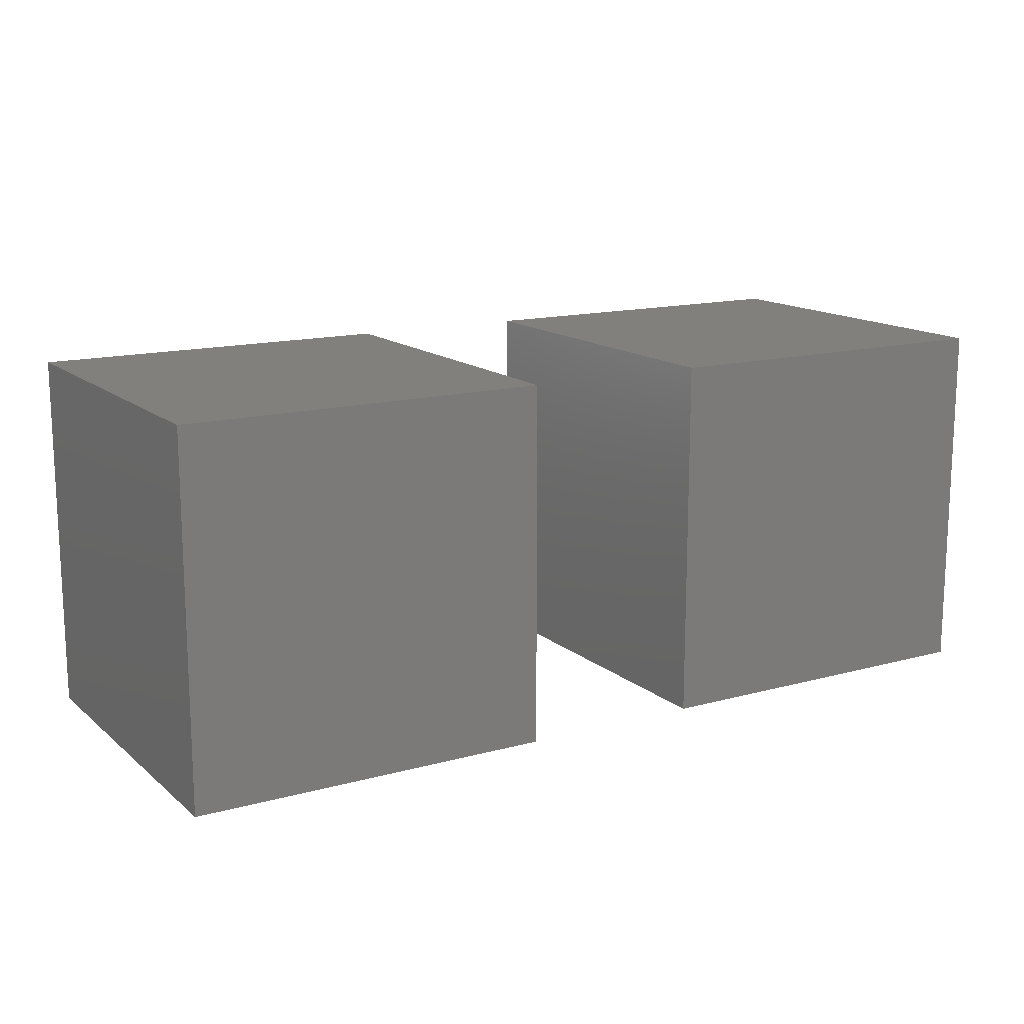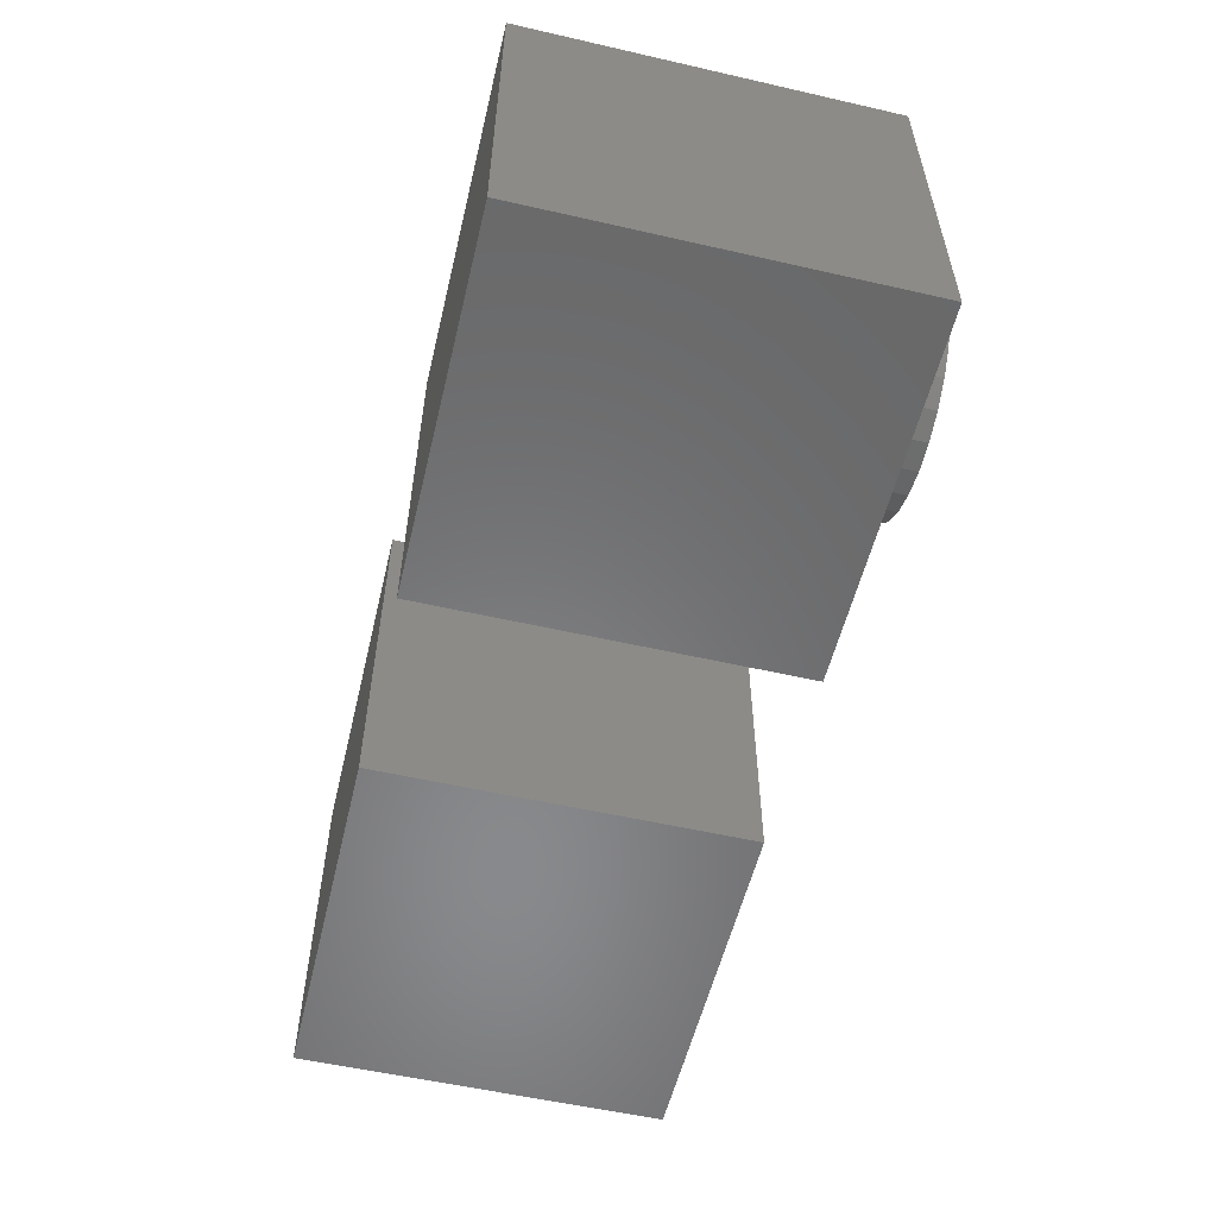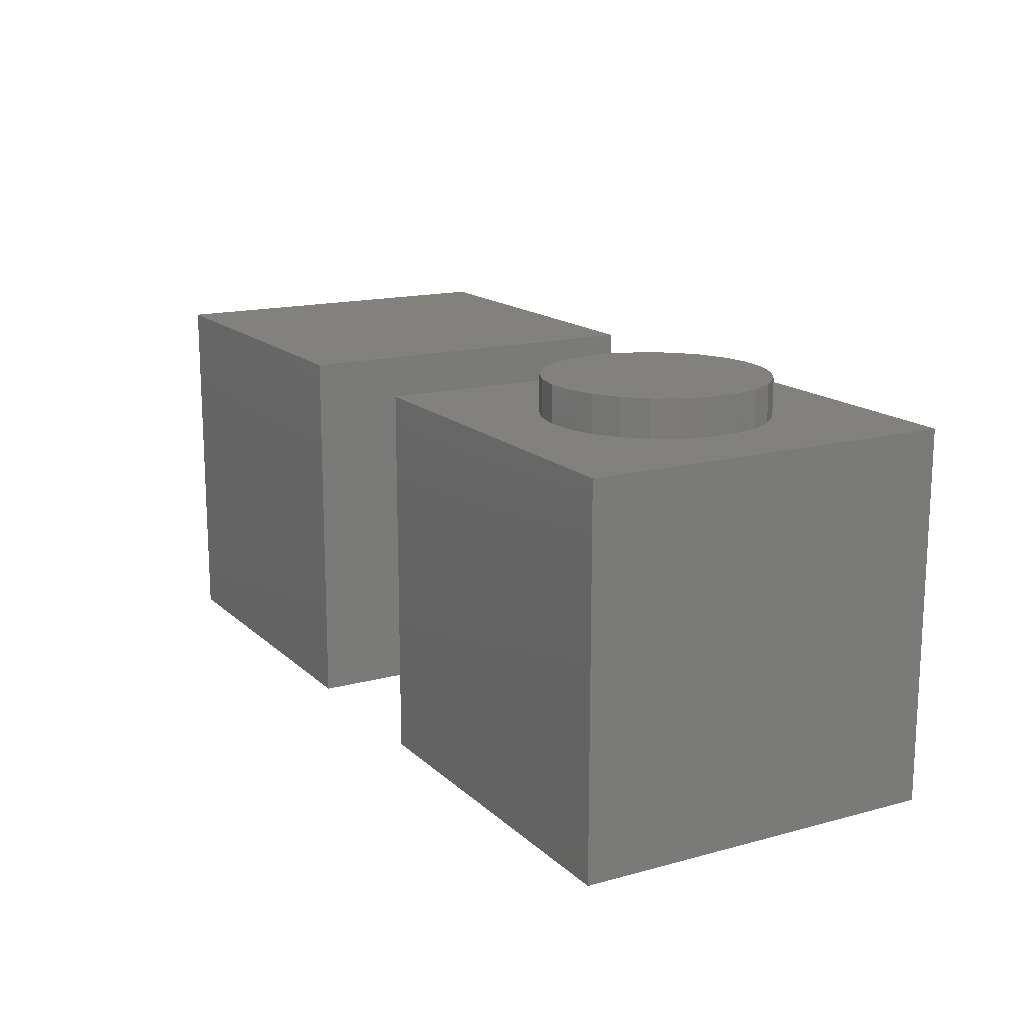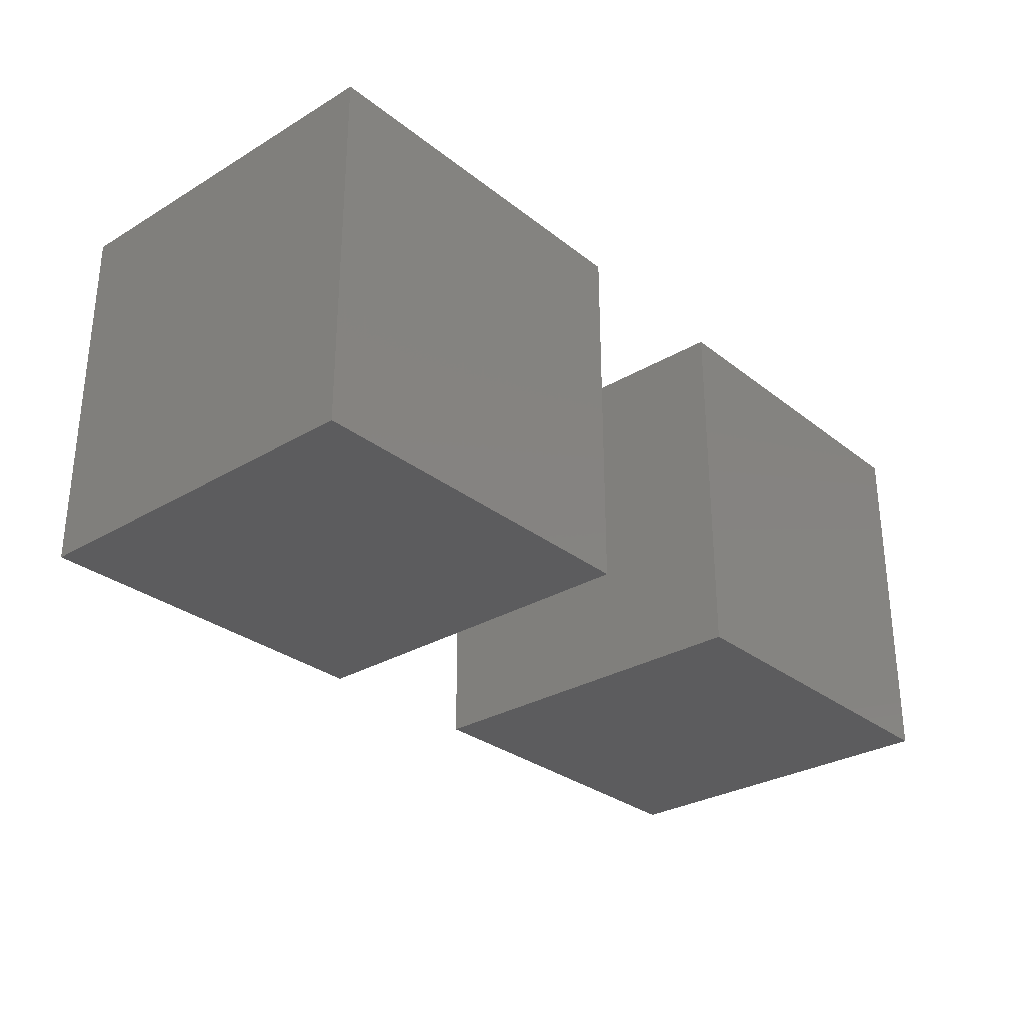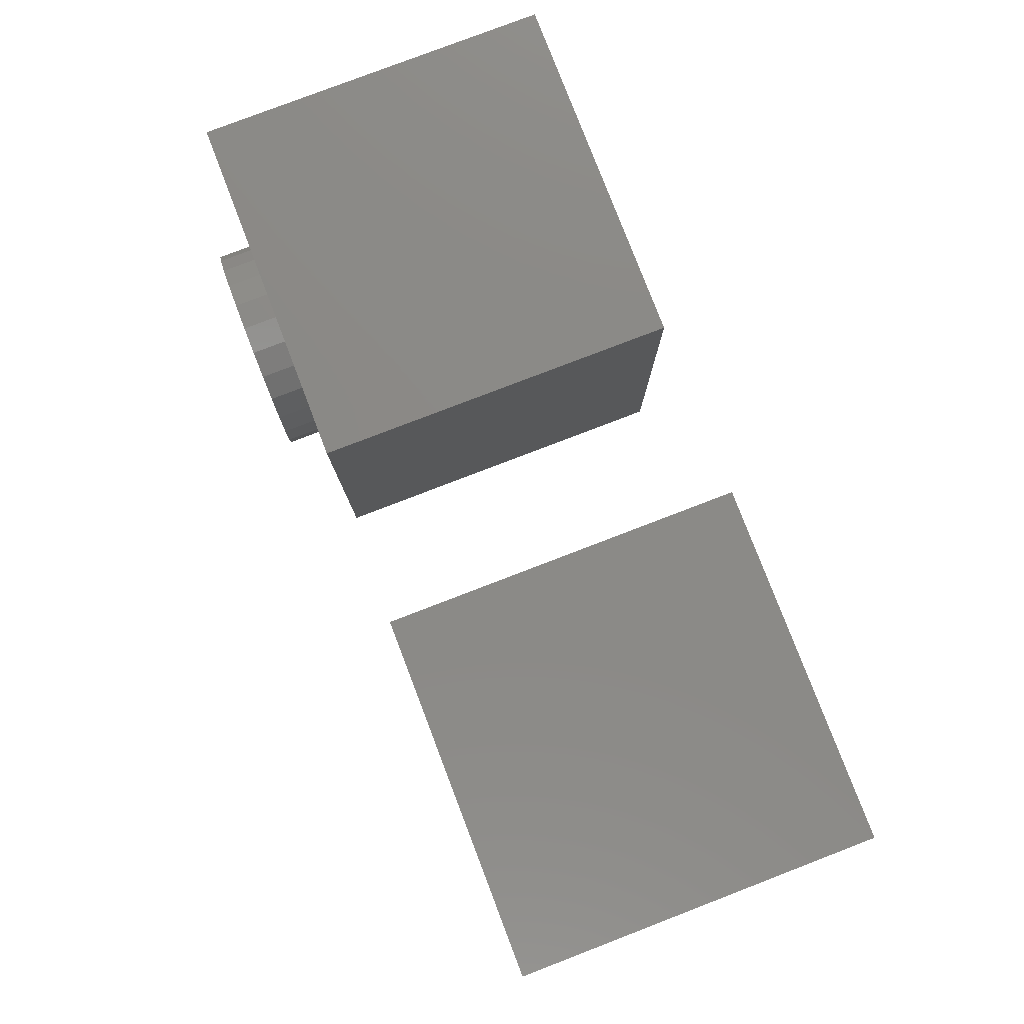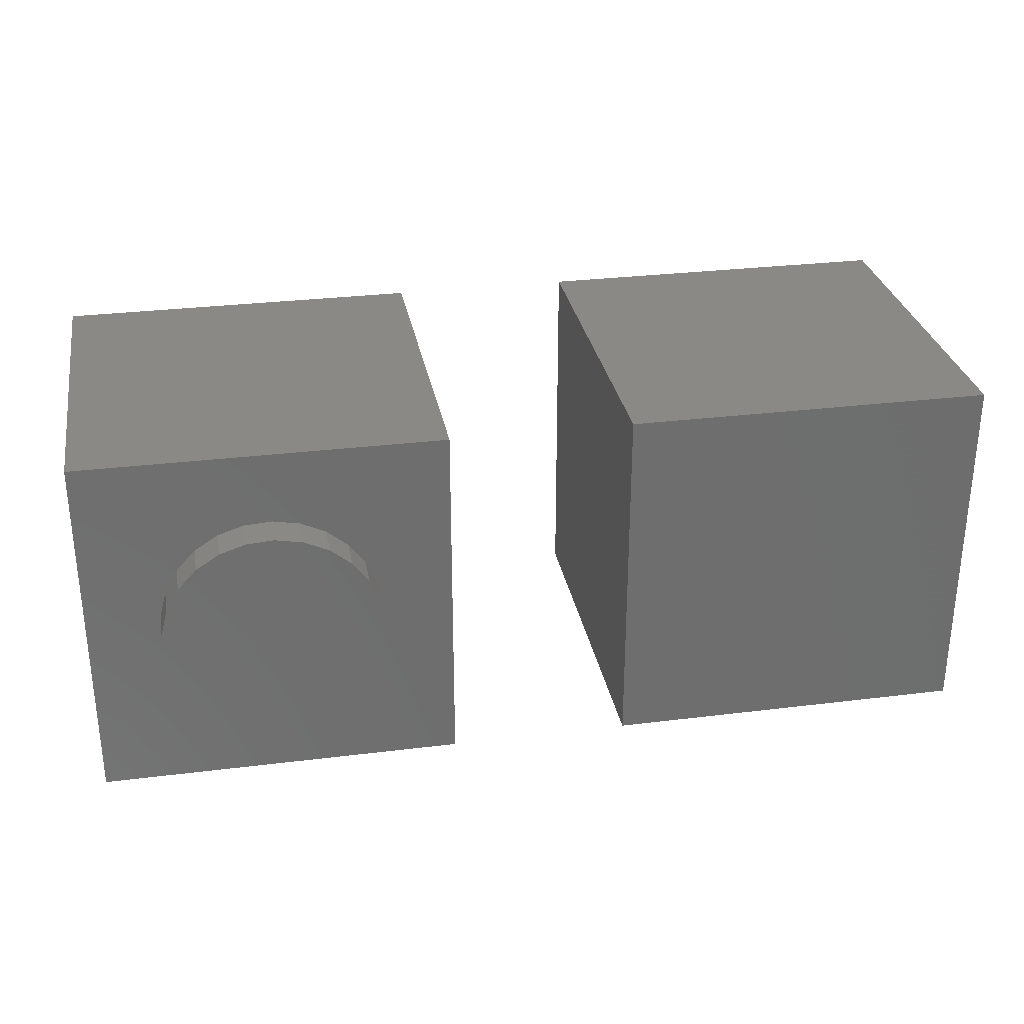
<metadata>
{"format":"stl","ext":"stl","renderer":"f3d","projection":"perspective","resolution":1024,"background":"white","views":[{"elev":14.5,"azim":149.2,"up":"+Y"},{"elev":-55.5,"azim":-103.5,"up":"+Y"},{"elev":15.6,"azim":-119.5,"up":"+Z"},{"elev":-29.6,"azim":131.2,"up":"+Y"},{"elev":79.6,"azim":69.0,"up":"+Y"},{"elev":29.8,"azim":-10.3,"up":"+Y"}]}
</metadata>
<code>
# stl→obj: 66 verts, 124 faces
v 0 0 0
v 0 1 1
v 0 1 0
v 0 0 1
v 1 1 1
v 0.8 0.5 1
v 1 0 1
v 0.7906 0.5746 1
v 0.7629 0.6445 1
v 0.7187 0.7054 1
v 0.6607 0.7533 1
v 0.5927 0.7853 1
v 0.5188 0.7994 1
v 0.4438 0.7947 1
v 0.2024 0.5376 1
v 0.2024 0.4624 1
v 0.2211 0.6104 1
v 0.2573 0.6763 1
v 0.3088 0.7312 1
v 0.3723 0.7714 1
v 0.7906 0.4254 1
v 0.7629 0.3555 1
v 0.7187 0.2946 1
v 0.6607 0.2467 1
v 0.5927 0.2147 1
v 0.5188 0.2006 1
v 0.4438 0.2053 1
v 0.3723 0.2286 1
v 0.3088 0.2688 1
v 0.2573 0.3237 1
v 0.2211 0.3896 1
v 1 1 0
v 1 0 0
v 1.5 0 0
v 1.5 1 1
v 1.5 1 0
v 1.5 0 1
v 2.5 0 1
v 2.5 1 1
v 2.5 1 0
v 2.5 0 0
v 0.8 0.5 1.1
v 0.7906 0.5746 1.1
v 0.2024 0.5376 1.1
v 0.2024 0.4624 1.1
v 0.4438 0.7947 1.1
v 0.5188 0.7994 1.1
v 0.6607 0.7533 1.1
v 0.7187 0.7054 1.1
v 0.7629 0.6445 1.1
v 0.3088 0.7312 1.1
v 0.2573 0.6763 1.1
v 0.3723 0.7714 1.1
v 0.7629 0.3555 1.1
v 0.7906 0.4254 1.1
v 0.5927 0.7853 1.1
v 0.2211 0.6104 1.1
v 0.5927 0.2147 1.1
v 0.5188 0.2006 1.1
v 0.7187 0.2946 1.1
v 0.6607 0.2467 1.1
v 0.3723 0.2286 1.1
v 0.3088 0.2688 1.1
v 0.4438 0.2053 1.1
v 0.2573 0.3237 1.1
v 0.2211 0.3896 1.1
f 1 2 3
f 2 1 4
f 5 6 7
f 5 8 6
f 5 9 8
f 5 10 9
f 5 11 10
f 5 12 11
f 5 13 12
f 2 13 5
f 13 2 14
f 15 2 16
f 17 2 15
f 18 2 17
f 19 2 18
f 20 2 19
f 14 2 20
f 21 7 6
f 22 7 21
f 23 7 22
f 24 7 23
f 25 7 24
f 26 7 25
f 4 26 27
f 4 27 28
f 4 16 2
f 26 4 7
f 29 4 28
f 30 4 29
f 31 4 30
f 16 4 31
f 7 32 5
f 32 7 33
f 1 32 33
f 32 1 3
f 1 7 4
f 7 1 33
f 32 2 5
f 2 32 3
f 34 35 36
f 35 34 37
f 35 38 39
f 38 35 37
f 38 40 39
f 40 38 41
f 34 40 41
f 40 34 36
f 34 38 37
f 38 34 41
f 40 35 39
f 35 40 36
f 42 8 43
f 8 42 6
f 16 44 15
f 44 16 45
f 13 46 47
f 46 13 14
f 10 48 49
f 48 10 11
f 43 9 50
f 9 43 8
f 18 51 19
f 51 18 52
f 20 51 53
f 51 20 19
f 54 21 55
f 21 54 22
f 50 10 49
f 10 50 9
f 12 47 56
f 47 12 13
f 11 56 48
f 56 11 12
f 17 52 18
f 52 17 57
f 15 57 17
f 57 15 44
f 14 53 46
f 53 14 20
f 55 6 42
f 6 55 21
f 26 58 59
f 58 26 25
f 24 60 61
f 60 24 23
f 29 62 63
f 62 29 28
f 27 59 64
f 59 27 26
f 29 65 30
f 65 29 63
f 31 45 16
f 45 31 66
f 25 61 58
f 61 25 24
f 60 22 54
f 22 60 23
f 28 64 62
f 64 28 27
f 30 66 31
f 66 30 65
f 43 55 42
f 50 55 43
f 50 54 55
f 49 54 50
f 49 60 54
f 48 60 49
f 48 61 60
f 56 61 48
f 56 58 61
f 47 58 56
f 47 59 58
f 46 59 47
f 46 64 59
f 53 64 46
f 53 62 64
f 51 62 53
f 51 63 62
f 52 63 51
f 52 65 63
f 57 65 52
f 57 66 65
f 44 66 57
f 66 44 45

</code>
